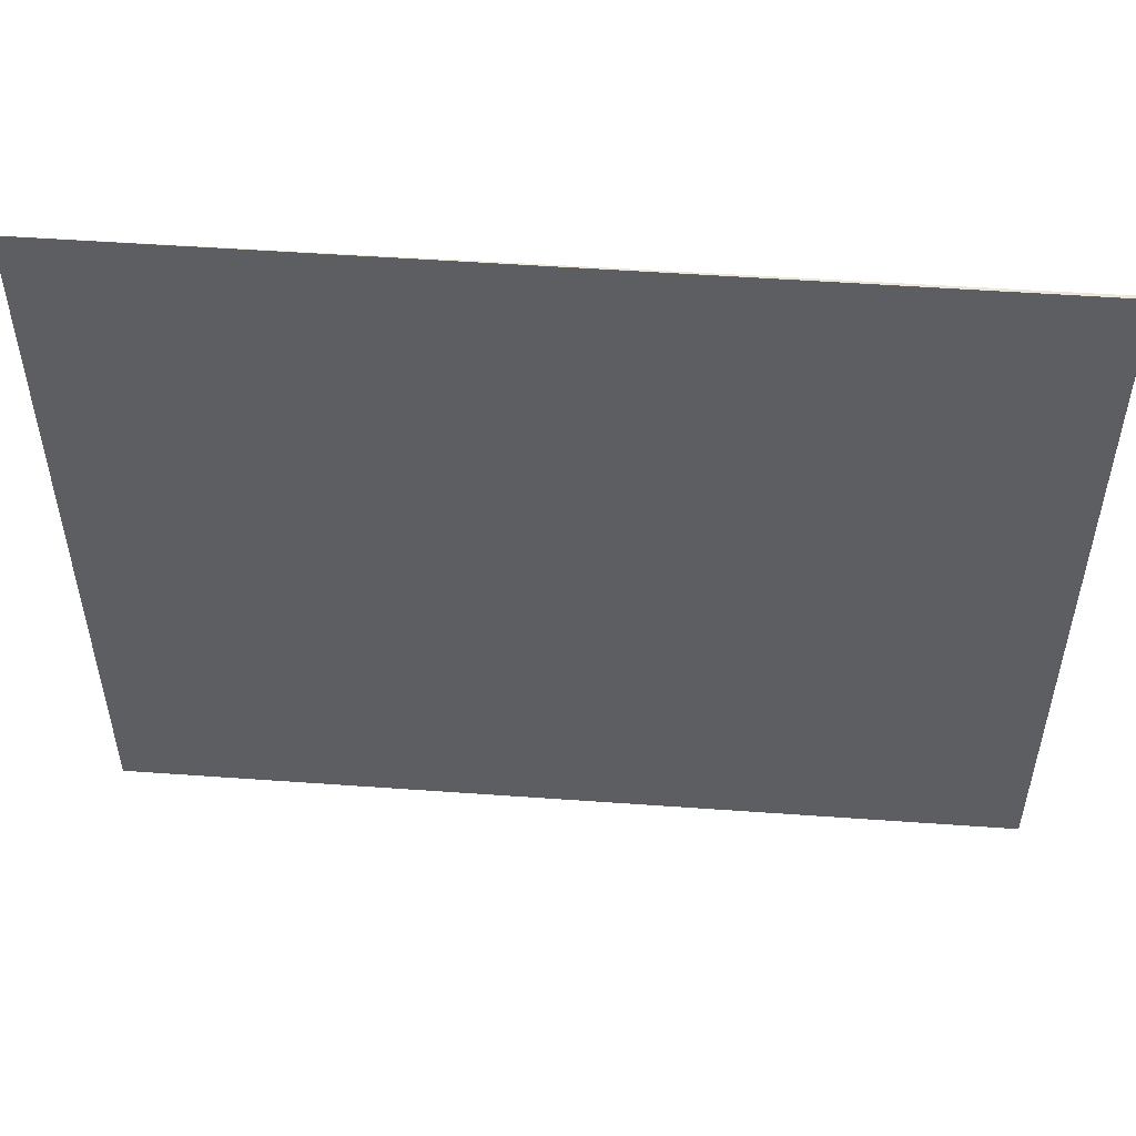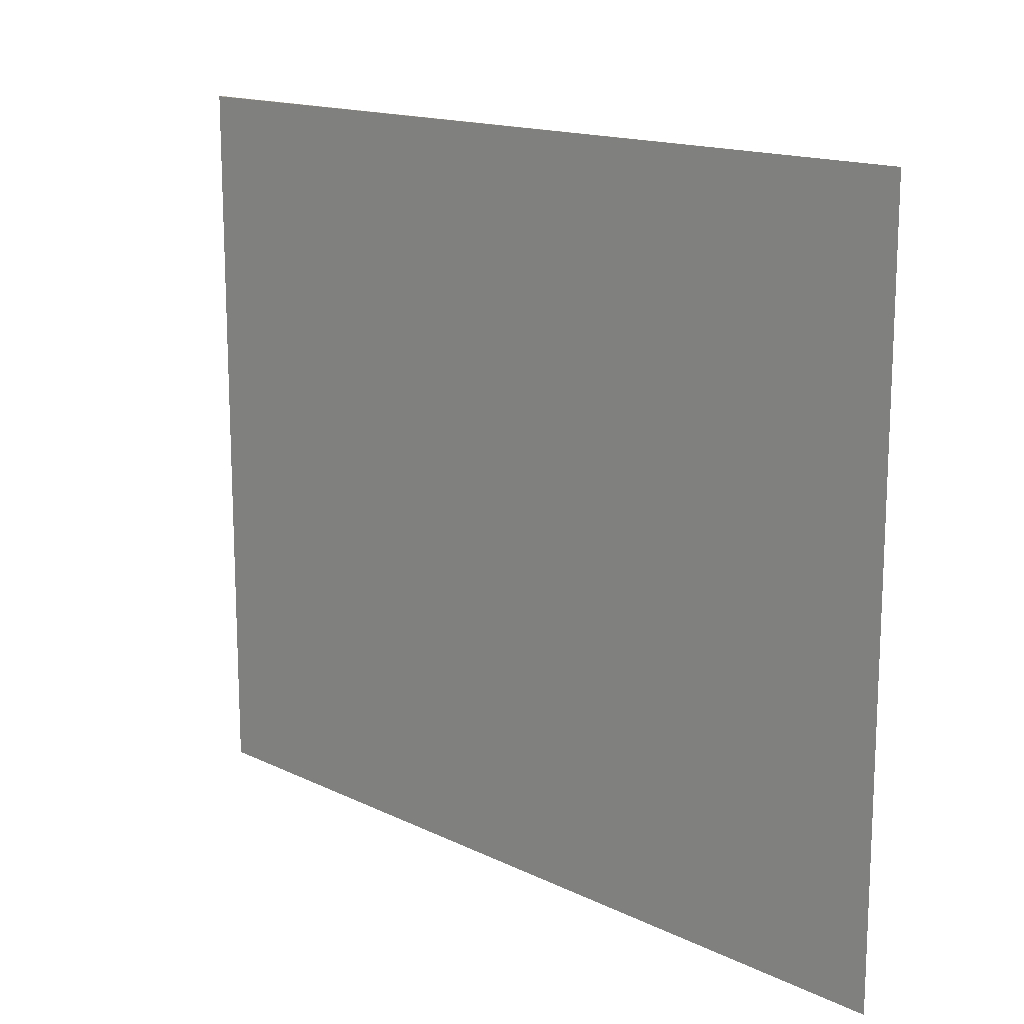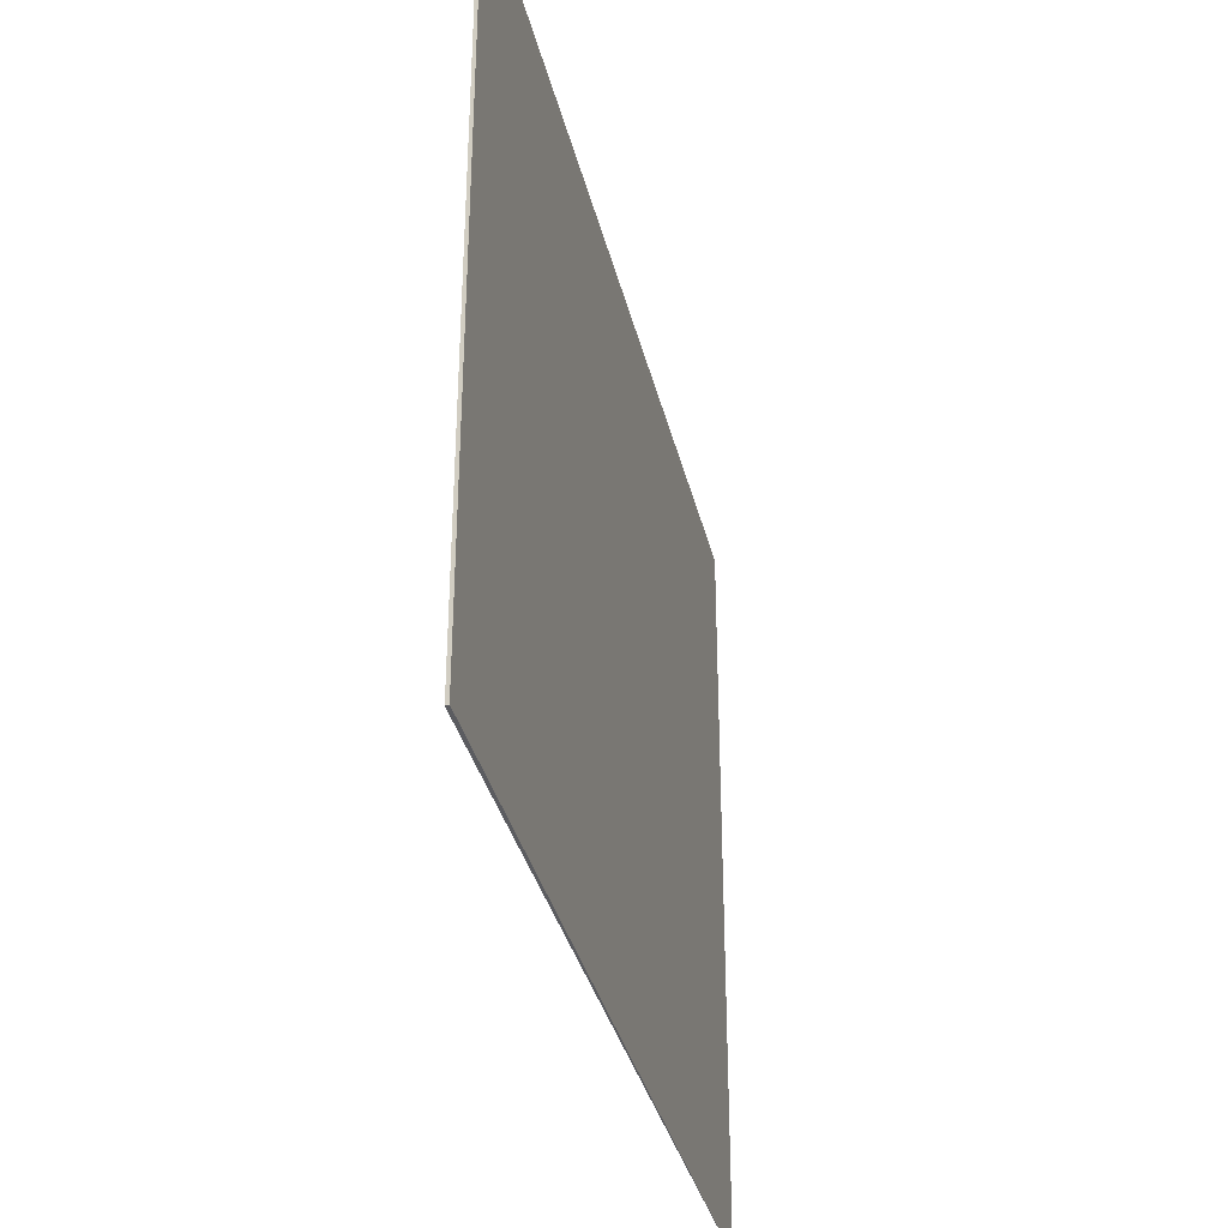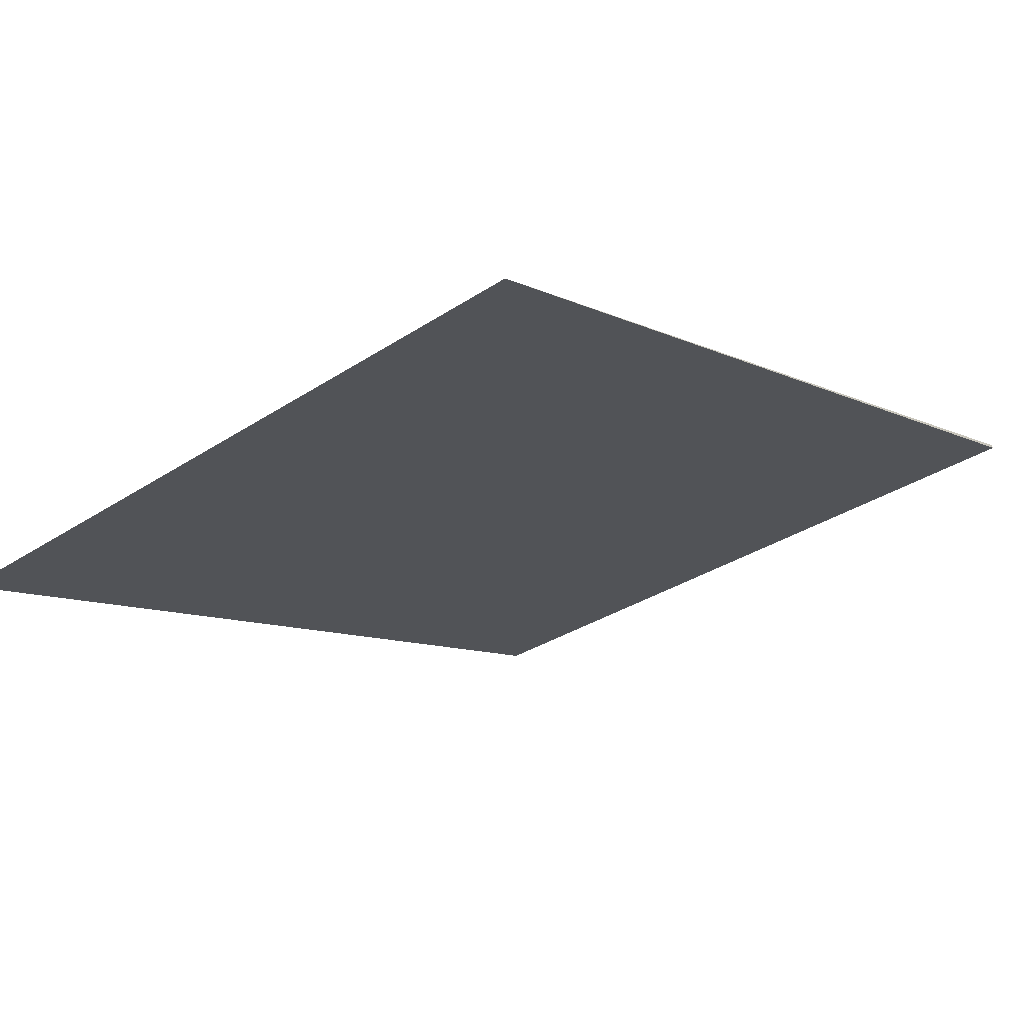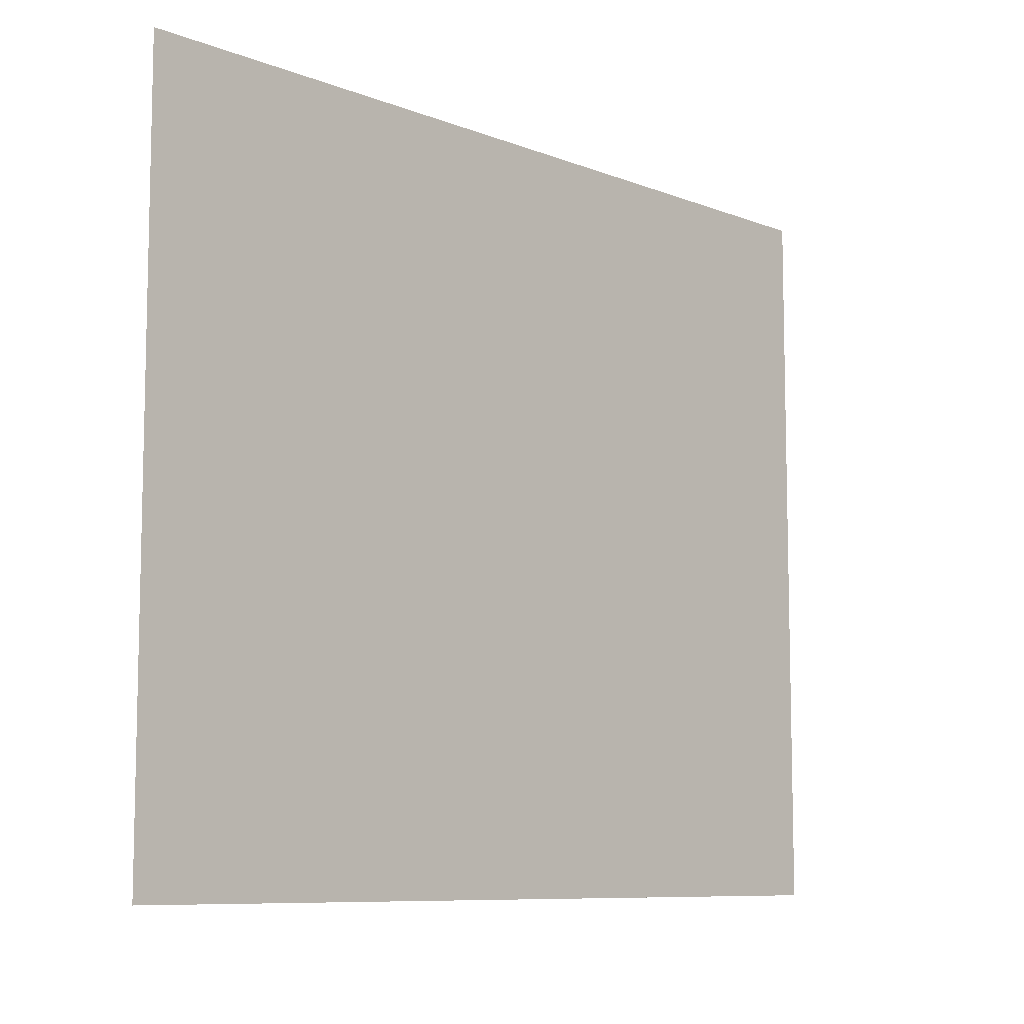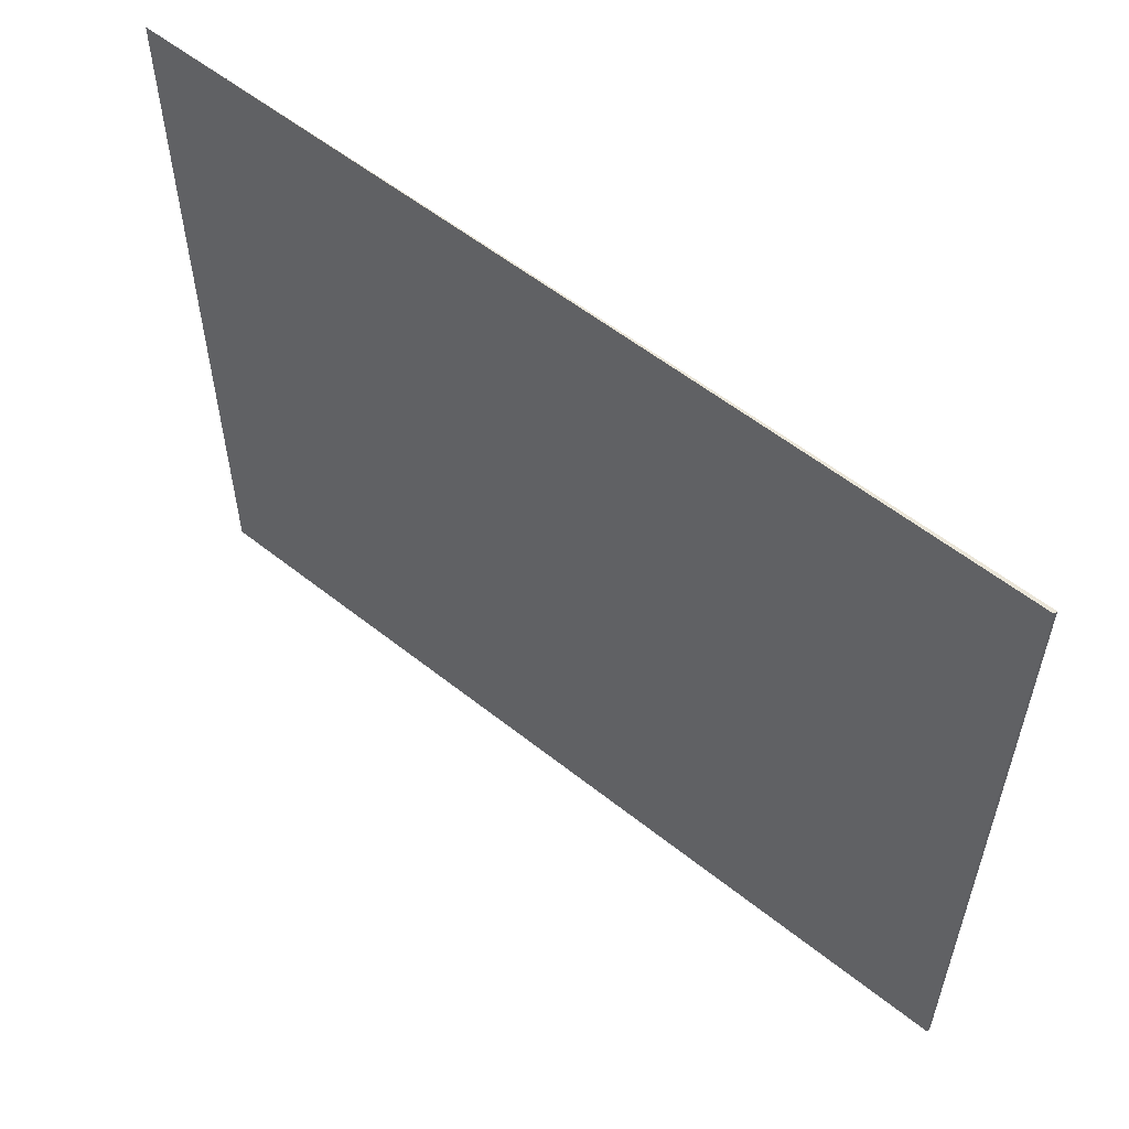
<metadata>
{"format":"obj","ext":"obj","renderer":"f3d","projection":"perspective","resolution":1024,"background":"white","views":[{"elev":51.9,"azim":-13.5,"up":"+Y"},{"elev":15.2,"azim":-151.9,"up":"+Y"},{"elev":-35.1,"azim":85.4,"up":"+Y"},{"elev":-33.2,"azim":-48.2,"up":"+Z"},{"elev":-8.7,"azim":-64.3,"up":"+Y"},{"elev":56.9,"azim":21.7,"up":"+Y"}]}
</metadata>
<code>
v  15.78 13.82 5.037
v  7.873 13.82 2.546
v  15.74 13.82 5.091
v  0 13.82 8.463e-16
v  15.74 -3.117e-16 5.091
v  15.78 -3.084e-16 5.037
v  0 0 0
v  7.873 -1.559e-16 2.546
g defaultobject
f 1 2 3
f 2 1 4
f 5 1 3
f 1 5 6
f 6 4 1
f 4 6 7
f 2 5 3
f 5 2 4
f 5 4 8
f 8 4 7
f 6 8 7
f 8 6 5

</code>
